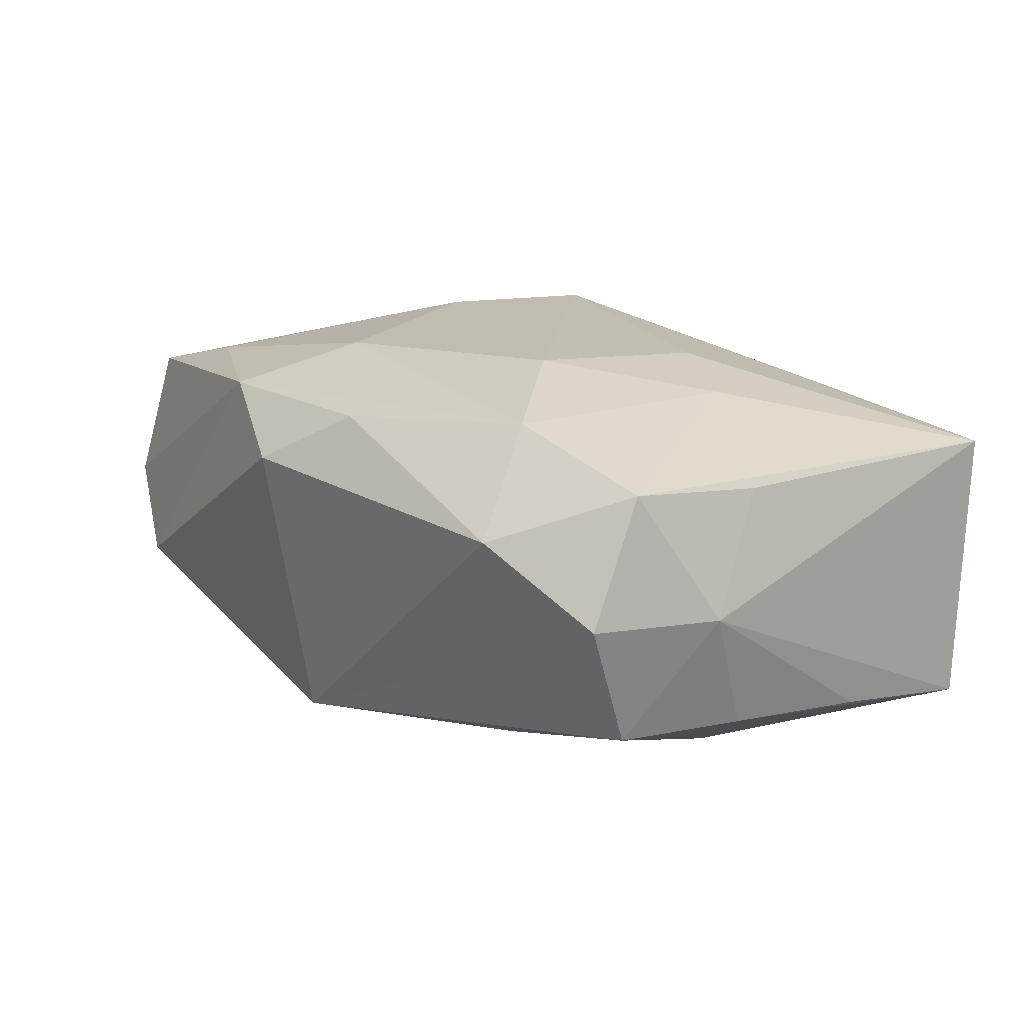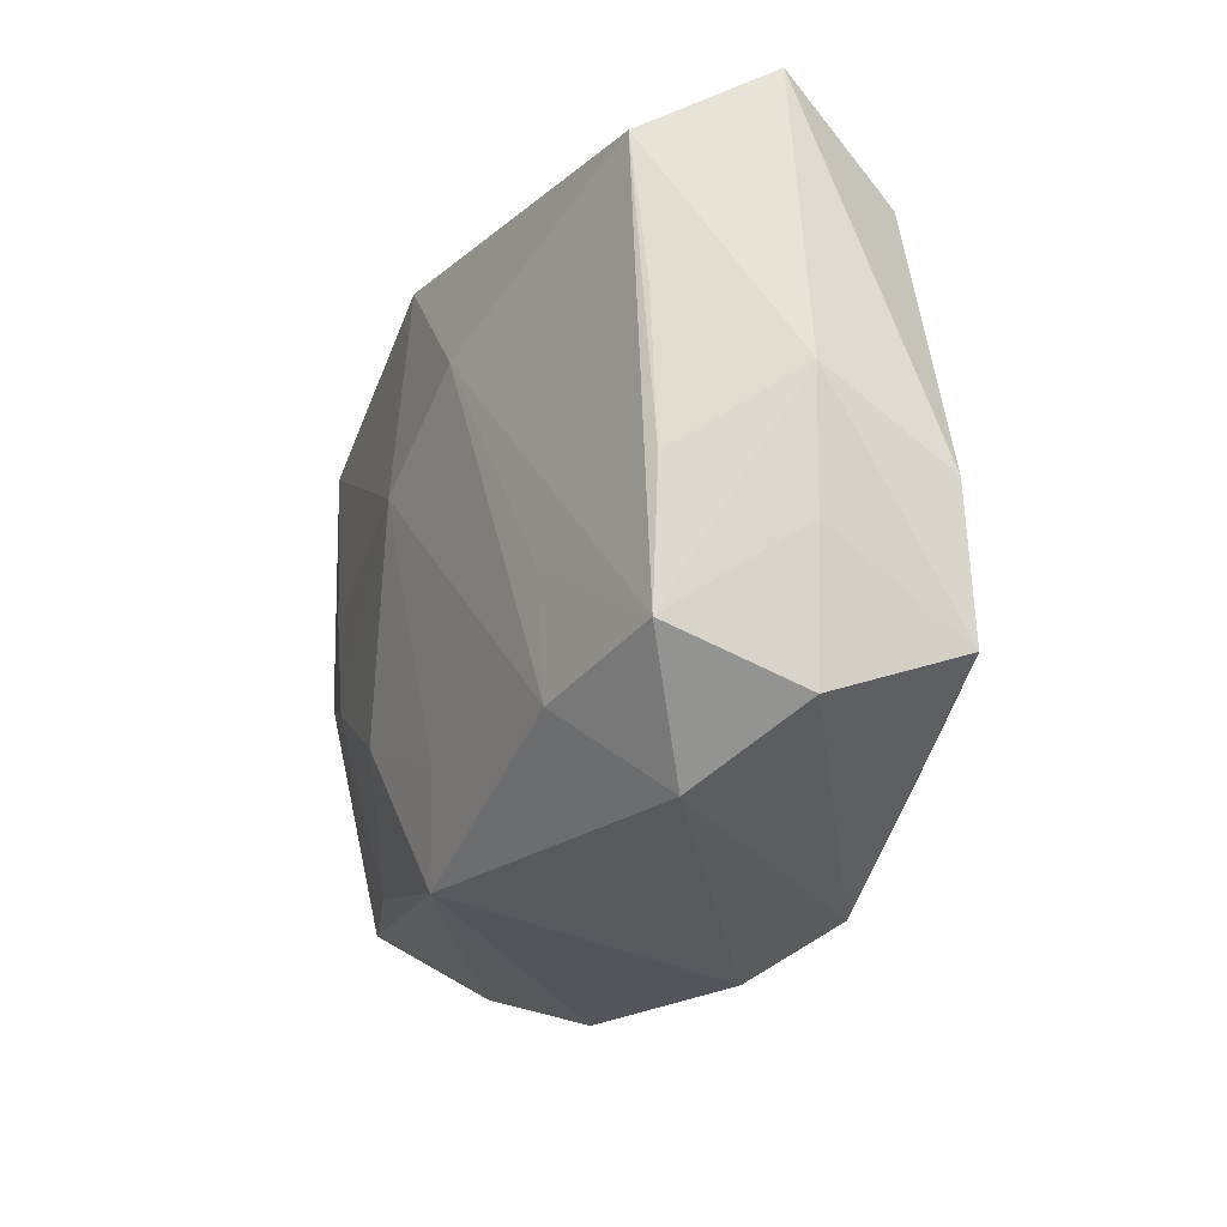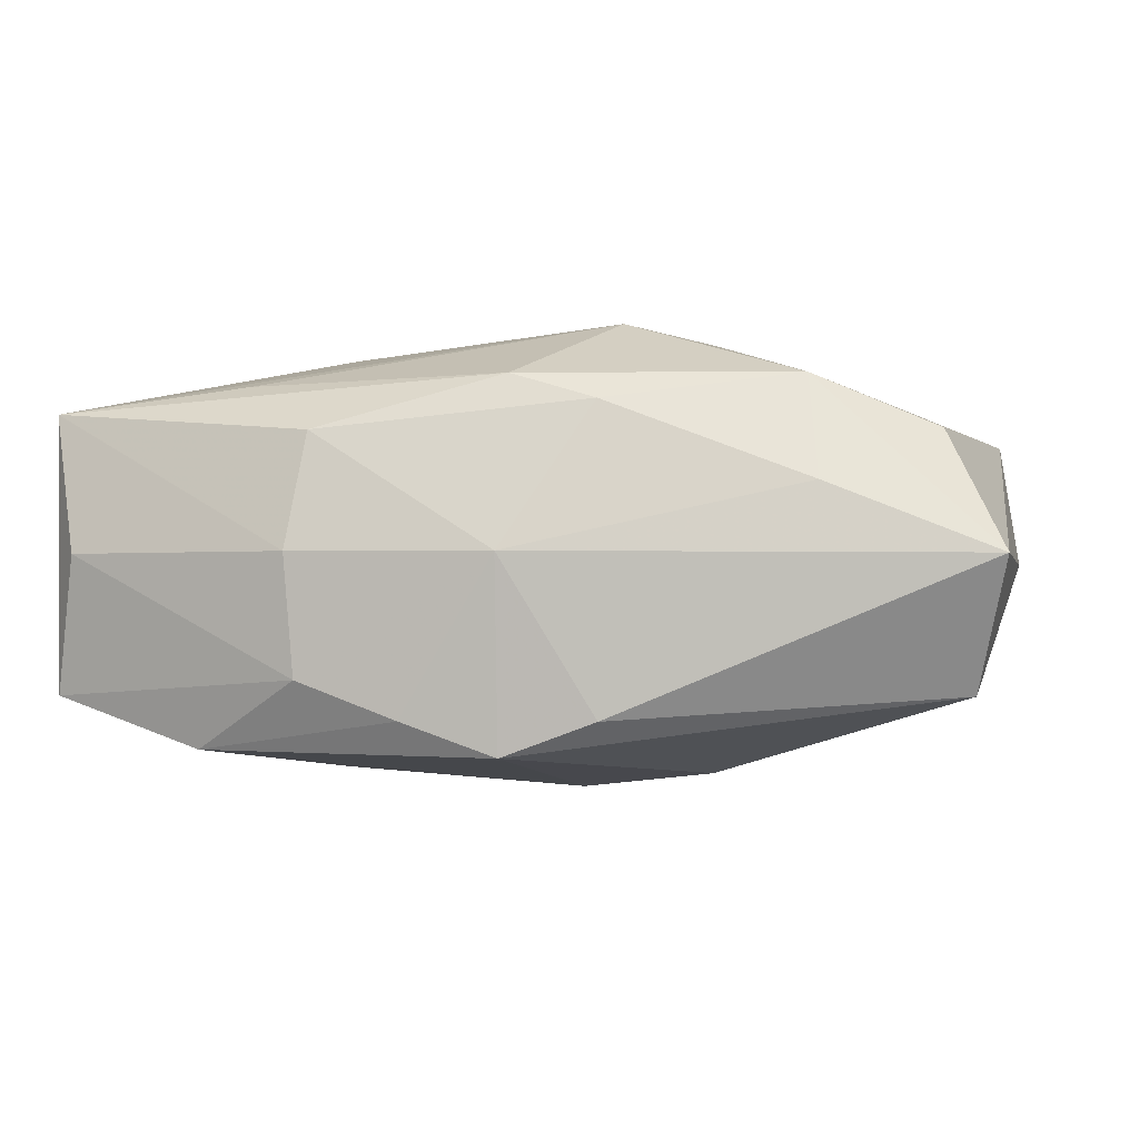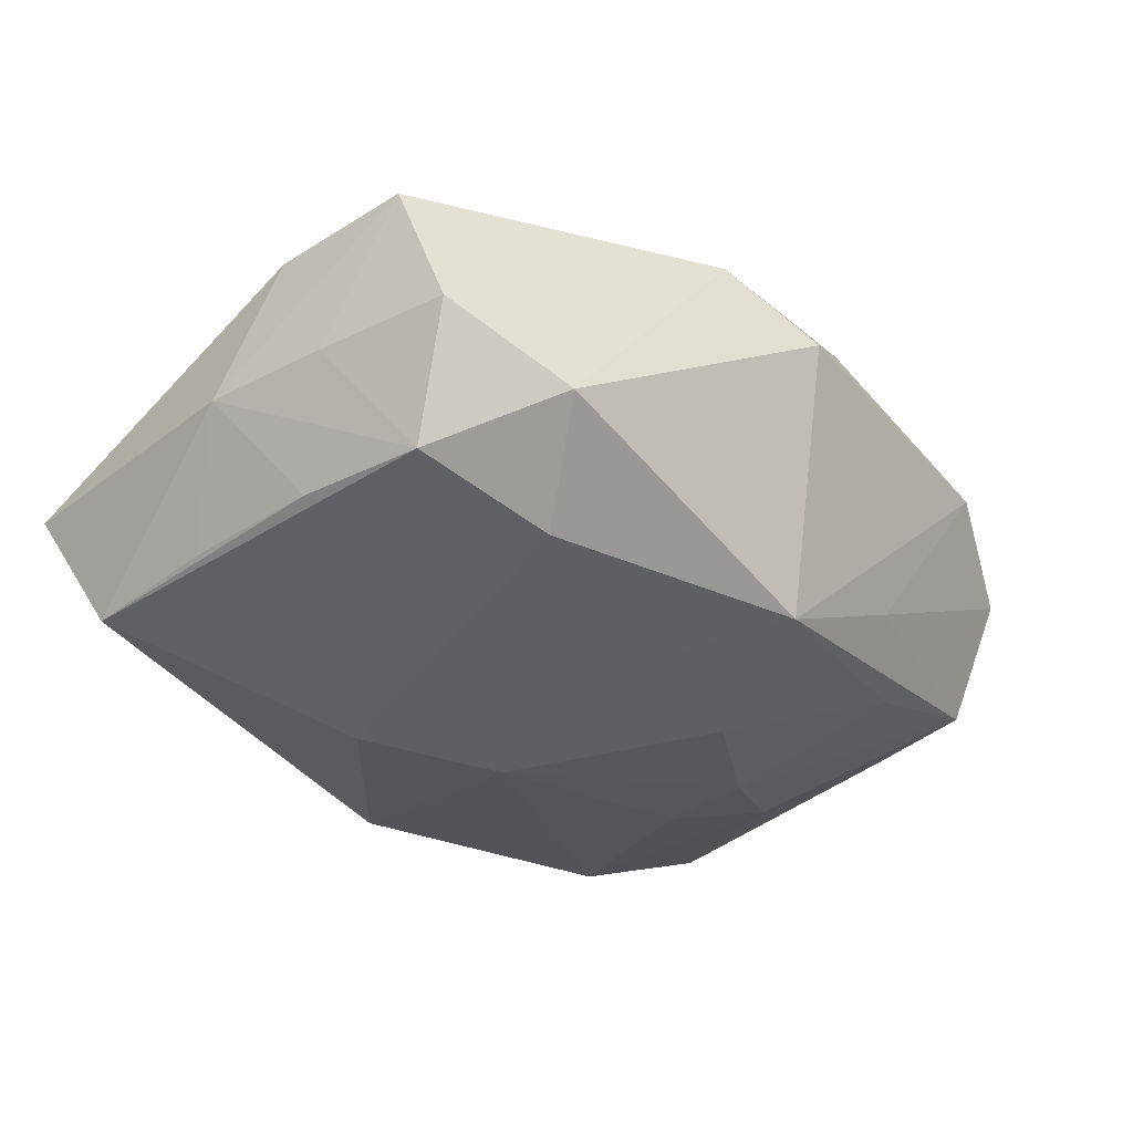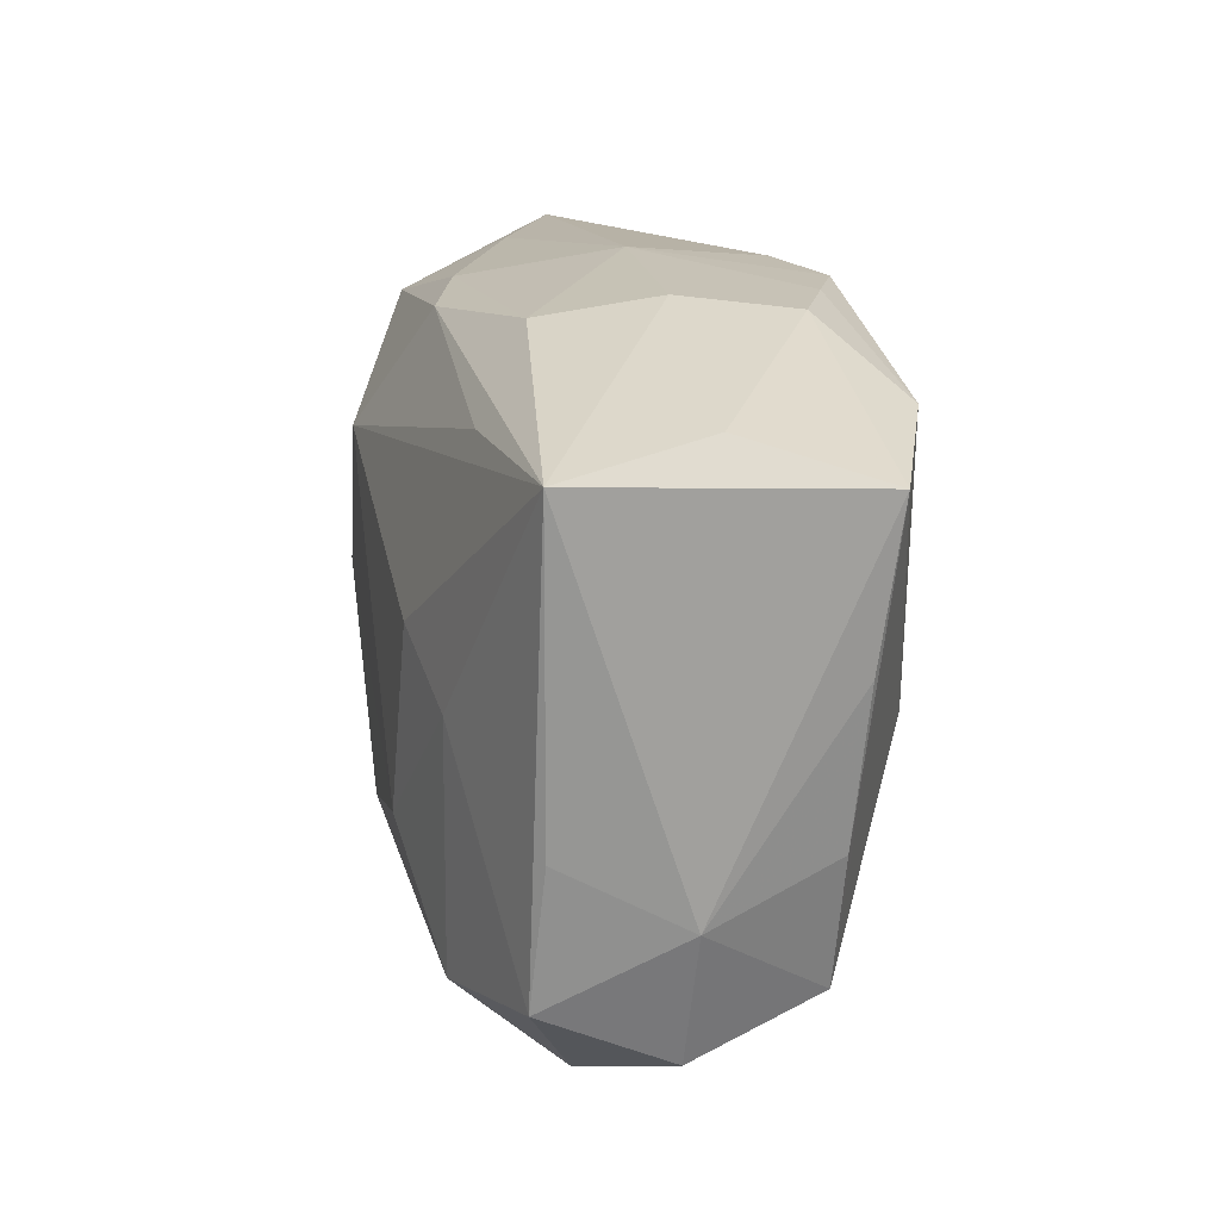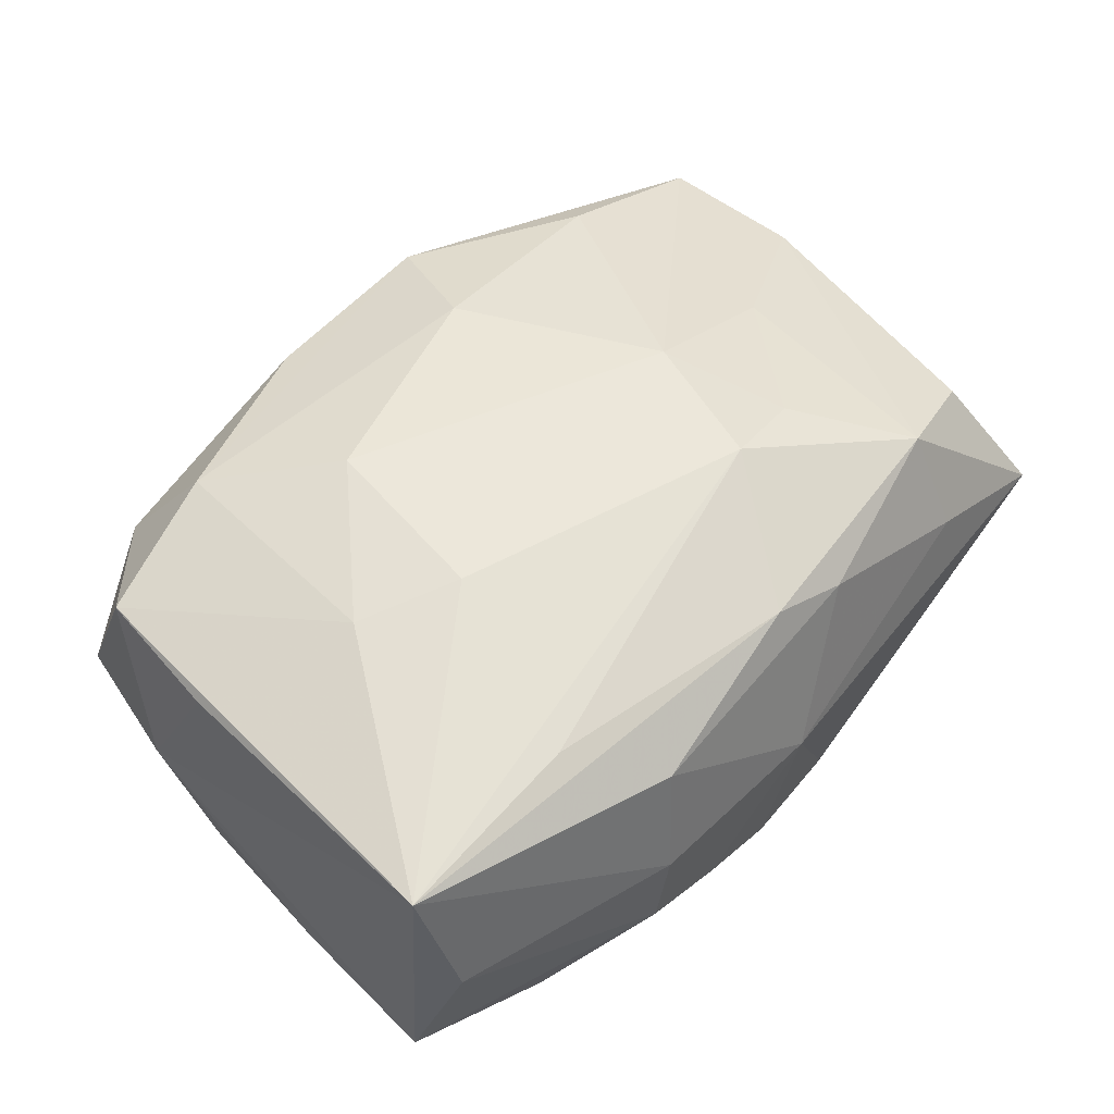
<metadata>
{"format":"obj","ext":"obj","renderer":"f3d","projection":"perspective","resolution":1024,"background":"white","views":[{"elev":16.3,"azim":51.6,"up":"+Z"},{"elev":-25.8,"azim":-110.4,"up":"+Y"},{"elev":-5.2,"azim":-169.3,"up":"+Z"},{"elev":-28.9,"azim":-45.9,"up":"+Z"},{"elev":18.6,"azim":79.1,"up":"+Y"},{"elev":50.2,"azim":132.7,"up":"+Z"}]}
</metadata>
<code>
v 0.01586 -0.004478 -0.01595
v 0.02143 -0.01797 0.01463
v -0.003185 0.003824 -0.01802
v 0.01444 0.02369 -0.01041
v -0.0328 -0.006405 -0.009477
v -0.03166 0.01562 0.00778
v -0.03346 0.004787 -0.01021
v -0.03611 0.02148 -0.001921
v -0.02214 0.01854 0.01166
v 0.01941 -0.01719 -0.01111
v -0.03142 -0.01657 -0.009367
v -0.007442 0.02234 0.009601
v -0.008087 -0.02481 0.01362
v 0.02409 -0.02374 0.006977
v 0.01357 0.02367 0.00771
v -0.03367 0.0158 -0.01163
v 0.01348 -0.009371 0.01705
v -0.02336 0.0003874 0.01338
v -0.00769 0.01178 0.01699
v 0.006867 -0.02374 0.01334
v 0.006227 -0.01108 -0.01612
v 0.03122 -0.01607 -0.008355
v -0.03535 -0.01035 -0.0003141
v 0.01486 0.02511 -0.001229
v -0.02314 0.02207 0.003408
v 0.03208 -0.01569 0.01094
v -0.0008464 0.02164 0.01175
v 0.006798 0.02335 -0.01338
v 0.02304 0.01935 -0.01529
v -0.03328 -0.02077 0.0002435
v 0.01596 0.002953 -0.01648
v -0.0003931 0.0228 -0.01603
v -0.004284 -0.01546 0.01644
v -0.014 0.008893 -0.01702
v -0.03695 -0.000437 -0.0008379
v 0.03489 -0.009802 0.0008628
v 0.03489 0.01741 -0.01115
v 0.03489 0.01867 0.0102
v 0.01334 -0.02219 -0.007229
v 0.03228 -0.01992 0.001325
v -0.007046 -0.02521 -0.003336
v 0.03337 -0.005129 0.009998
v -0.01155 0.000667 0.01705
v -0.0003619 -0.02754 0.009072
v -2.654e-05 -0.02356 -0.01314
v -0.02107 -0.008922 -0.01308
v 0.01975 0.01825 0.01192
v 0.03272 0.02077 -0.0007056
v -0.007594 0.02295 -0.01347
v 0.03332 -0.006002 -0.008647
v -0.03562 -0.005921 0.009163
v 0.03447 0.005659 -0.009555
v 0.02283 0.0008275 0.01469
v -0.003513 -0.01589 -0.01436
v -0.02182 -0.0178 0.01347
v -0.03443 -0.01696 0.01027
v -0.02447 -0.0246 -0.004984
v 0.01538 0.004585 0.01617
v -0.01466 0.01059 0.01524
v -0.02162 -0.0009633 -0.01379
v 0.02373 -0.0006364 -0.0146
v -0.02032 -0.01817 -0.01218
v -0.0006579 0.02531 -0.001505
f 44 45 14
f 62 45 57
f 44 57 41
f 41 45 44
f 57 45 41
f 1 61 22
f 1 31 61
f 3 31 1
f 35 8 16
f 16 7 35
f 26 14 40
f 22 36 40
f 40 36 26
f 38 26 42
f 42 36 38
f 26 36 42
f 50 36 22
f 52 36 50
f 56 23 30
f 35 23 56
f 2 14 26
f 54 62 3
f 45 62 54
f 7 16 5
f 35 7 5
f 3 32 29
f 29 31 3
f 61 31 29
f 22 45 10
f 10 1 22
f 34 32 3
f 34 16 32
f 3 62 34
f 49 16 8
f 32 16 49
f 8 63 49
f 49 63 32
f 39 14 45
f 39 40 14
f 39 45 22
f 22 40 39
f 6 9 8
f 12 9 27
f 9 6 51
f 51 6 8
f 51 8 35
f 35 56 51
f 38 58 53
f 53 58 17
f 17 2 53
f 53 26 38
f 53 2 26
f 56 55 43
f 38 27 47
f 19 9 59
f 27 9 19
f 59 43 19
f 19 47 27
f 17 58 19
f 19 43 17
f 19 58 38
f 38 47 19
f 57 30 11
f 11 62 57
f 30 23 11
f 11 5 16
f 11 23 35
f 35 5 11
f 61 29 37
f 52 50 37
f 22 61 37
f 37 50 22
f 37 48 38
f 38 36 37
f 37 36 52
f 21 10 45
f 1 10 21
f 3 1 21
f 21 54 3
f 45 54 21
f 48 37 4
f 4 37 29
f 15 27 38
f 15 12 27
f 63 12 15
f 25 63 8
f 25 12 63
f 8 9 25
f 9 12 25
f 13 55 56
f 13 56 30
f 13 57 44
f 13 30 57
f 18 43 59
f 59 9 18
f 9 51 18
f 18 51 56
f 56 43 18
f 46 34 62
f 62 11 46
f 46 11 34
f 16 34 60
f 60 11 16
f 34 11 60
f 32 63 28
f 63 4 28
f 28 29 32
f 28 4 29
f 24 4 63
f 63 15 24
f 48 4 24
f 38 48 24
f 24 15 38
f 33 2 17
f 33 13 2
f 17 43 33
f 33 43 55
f 55 13 33
f 20 13 44
f 2 13 20
f 44 14 20
f 14 2 20

</code>
